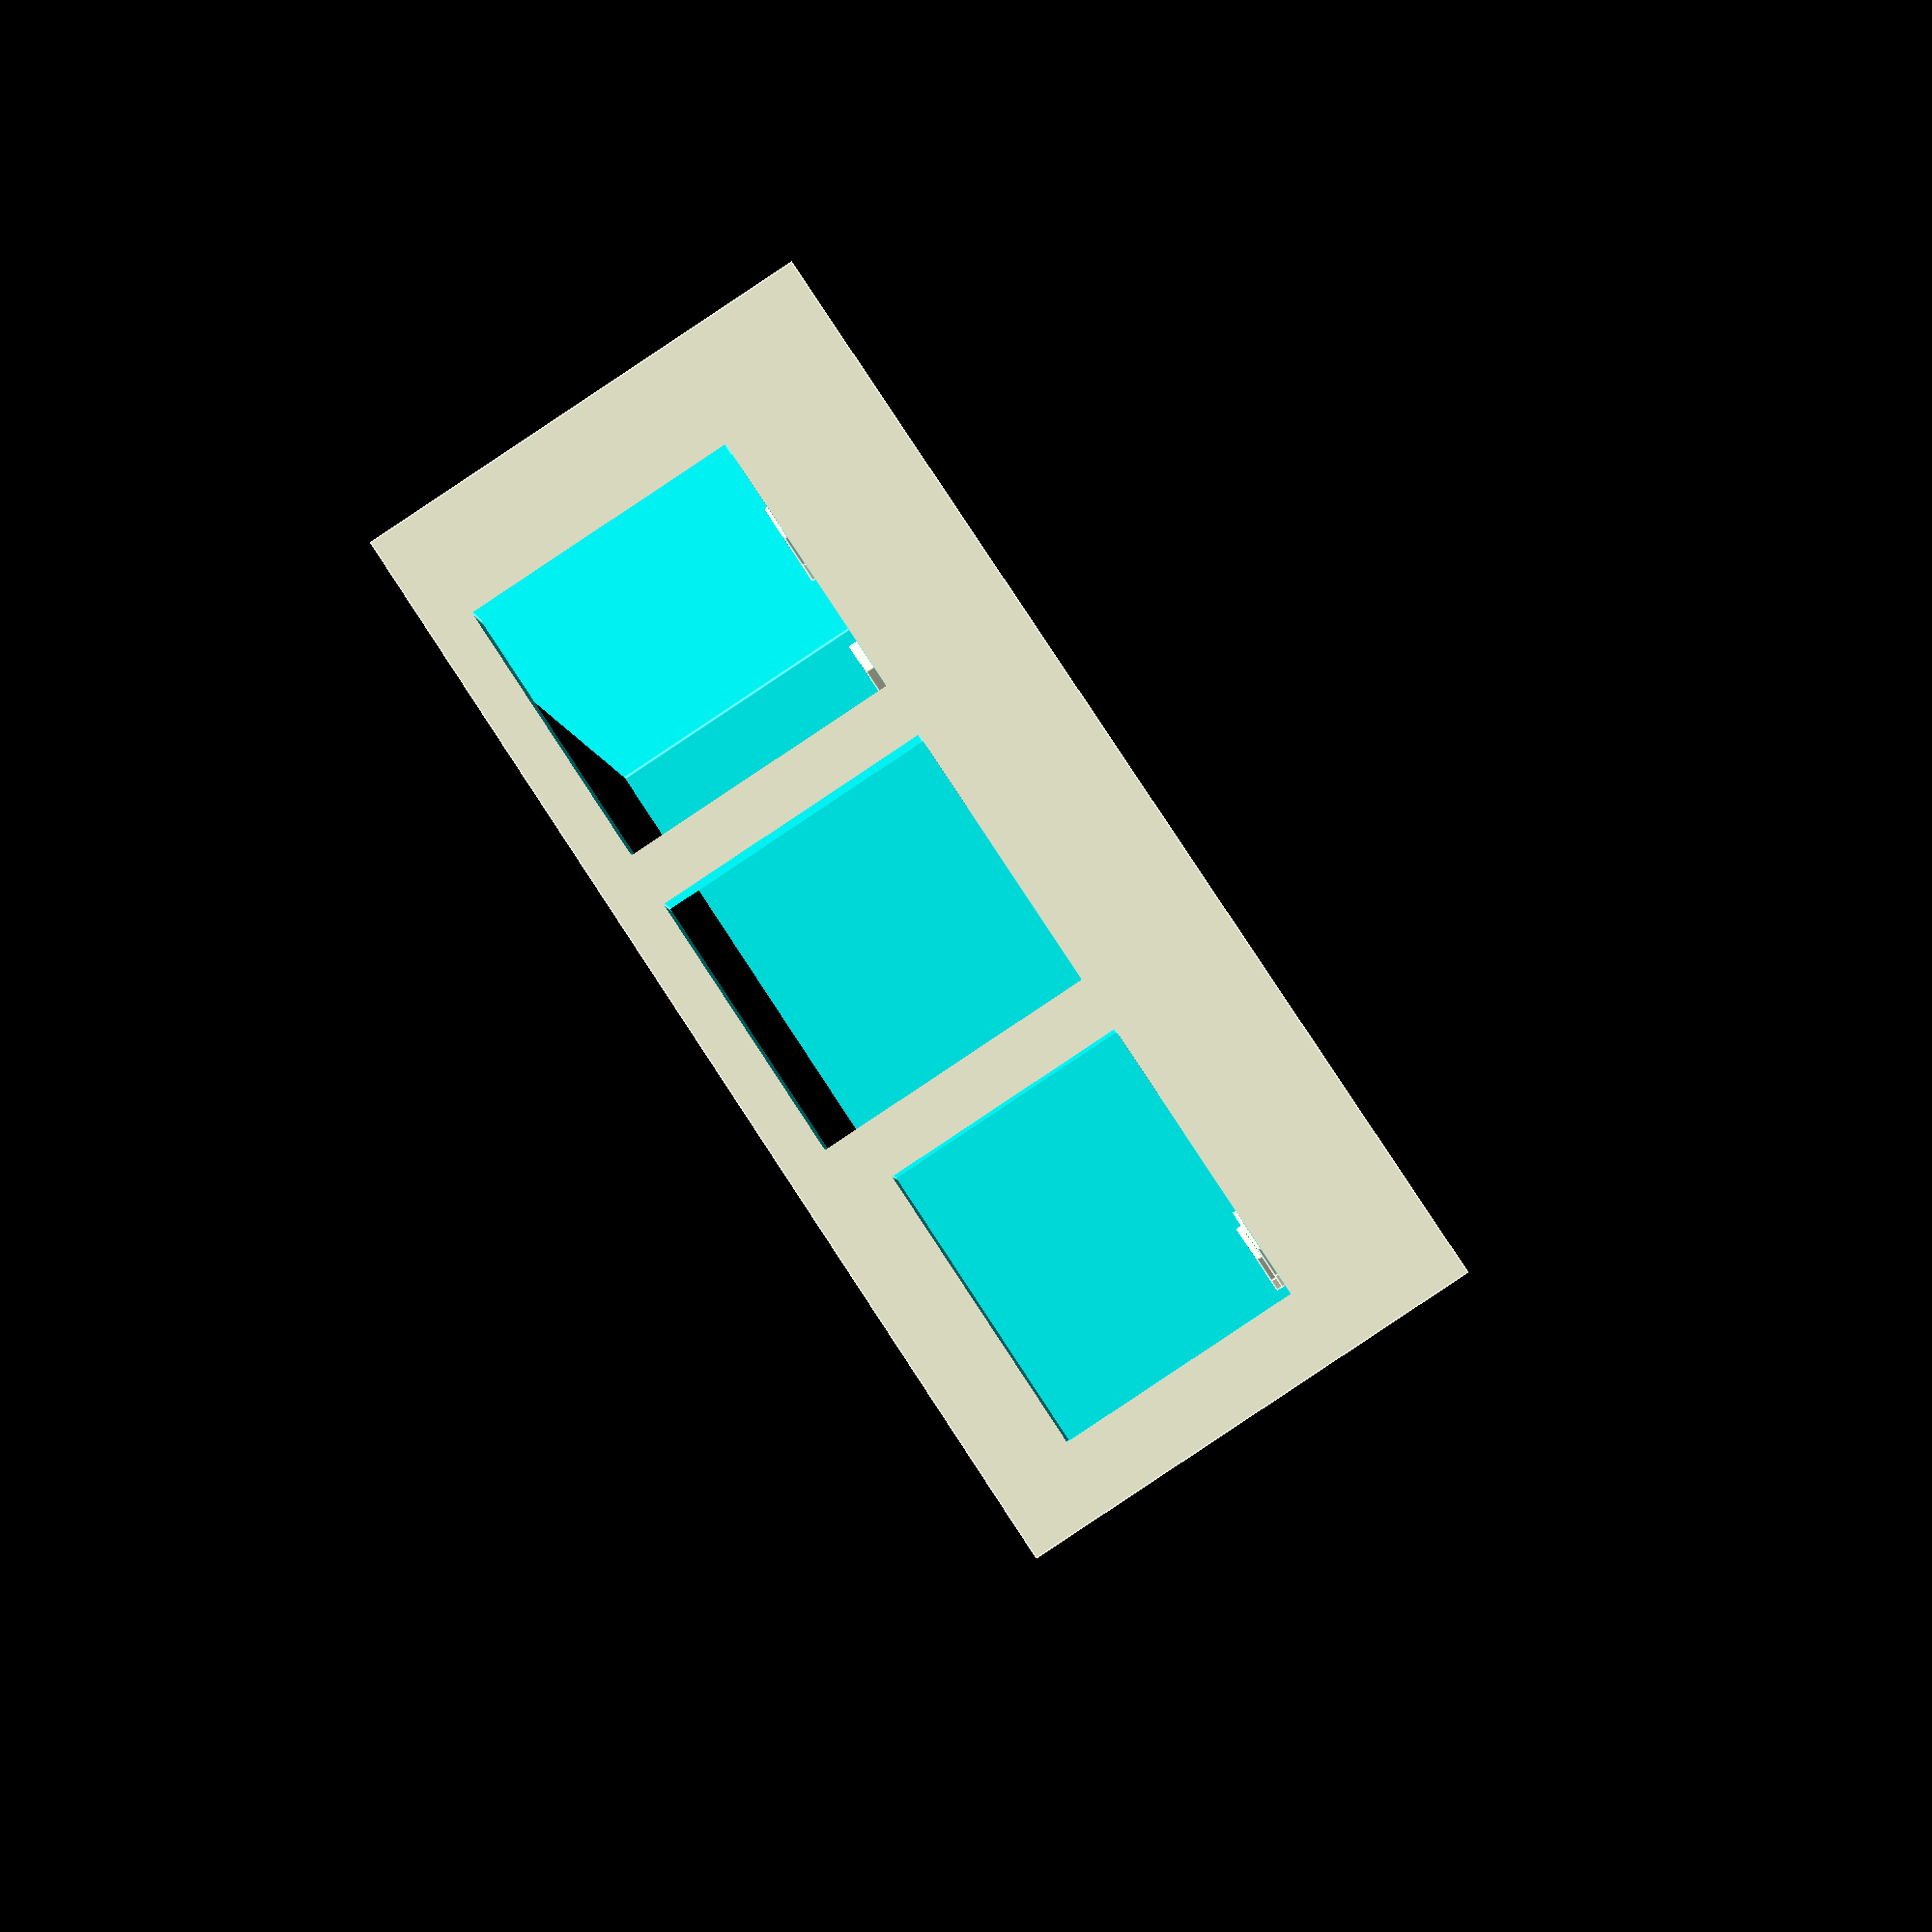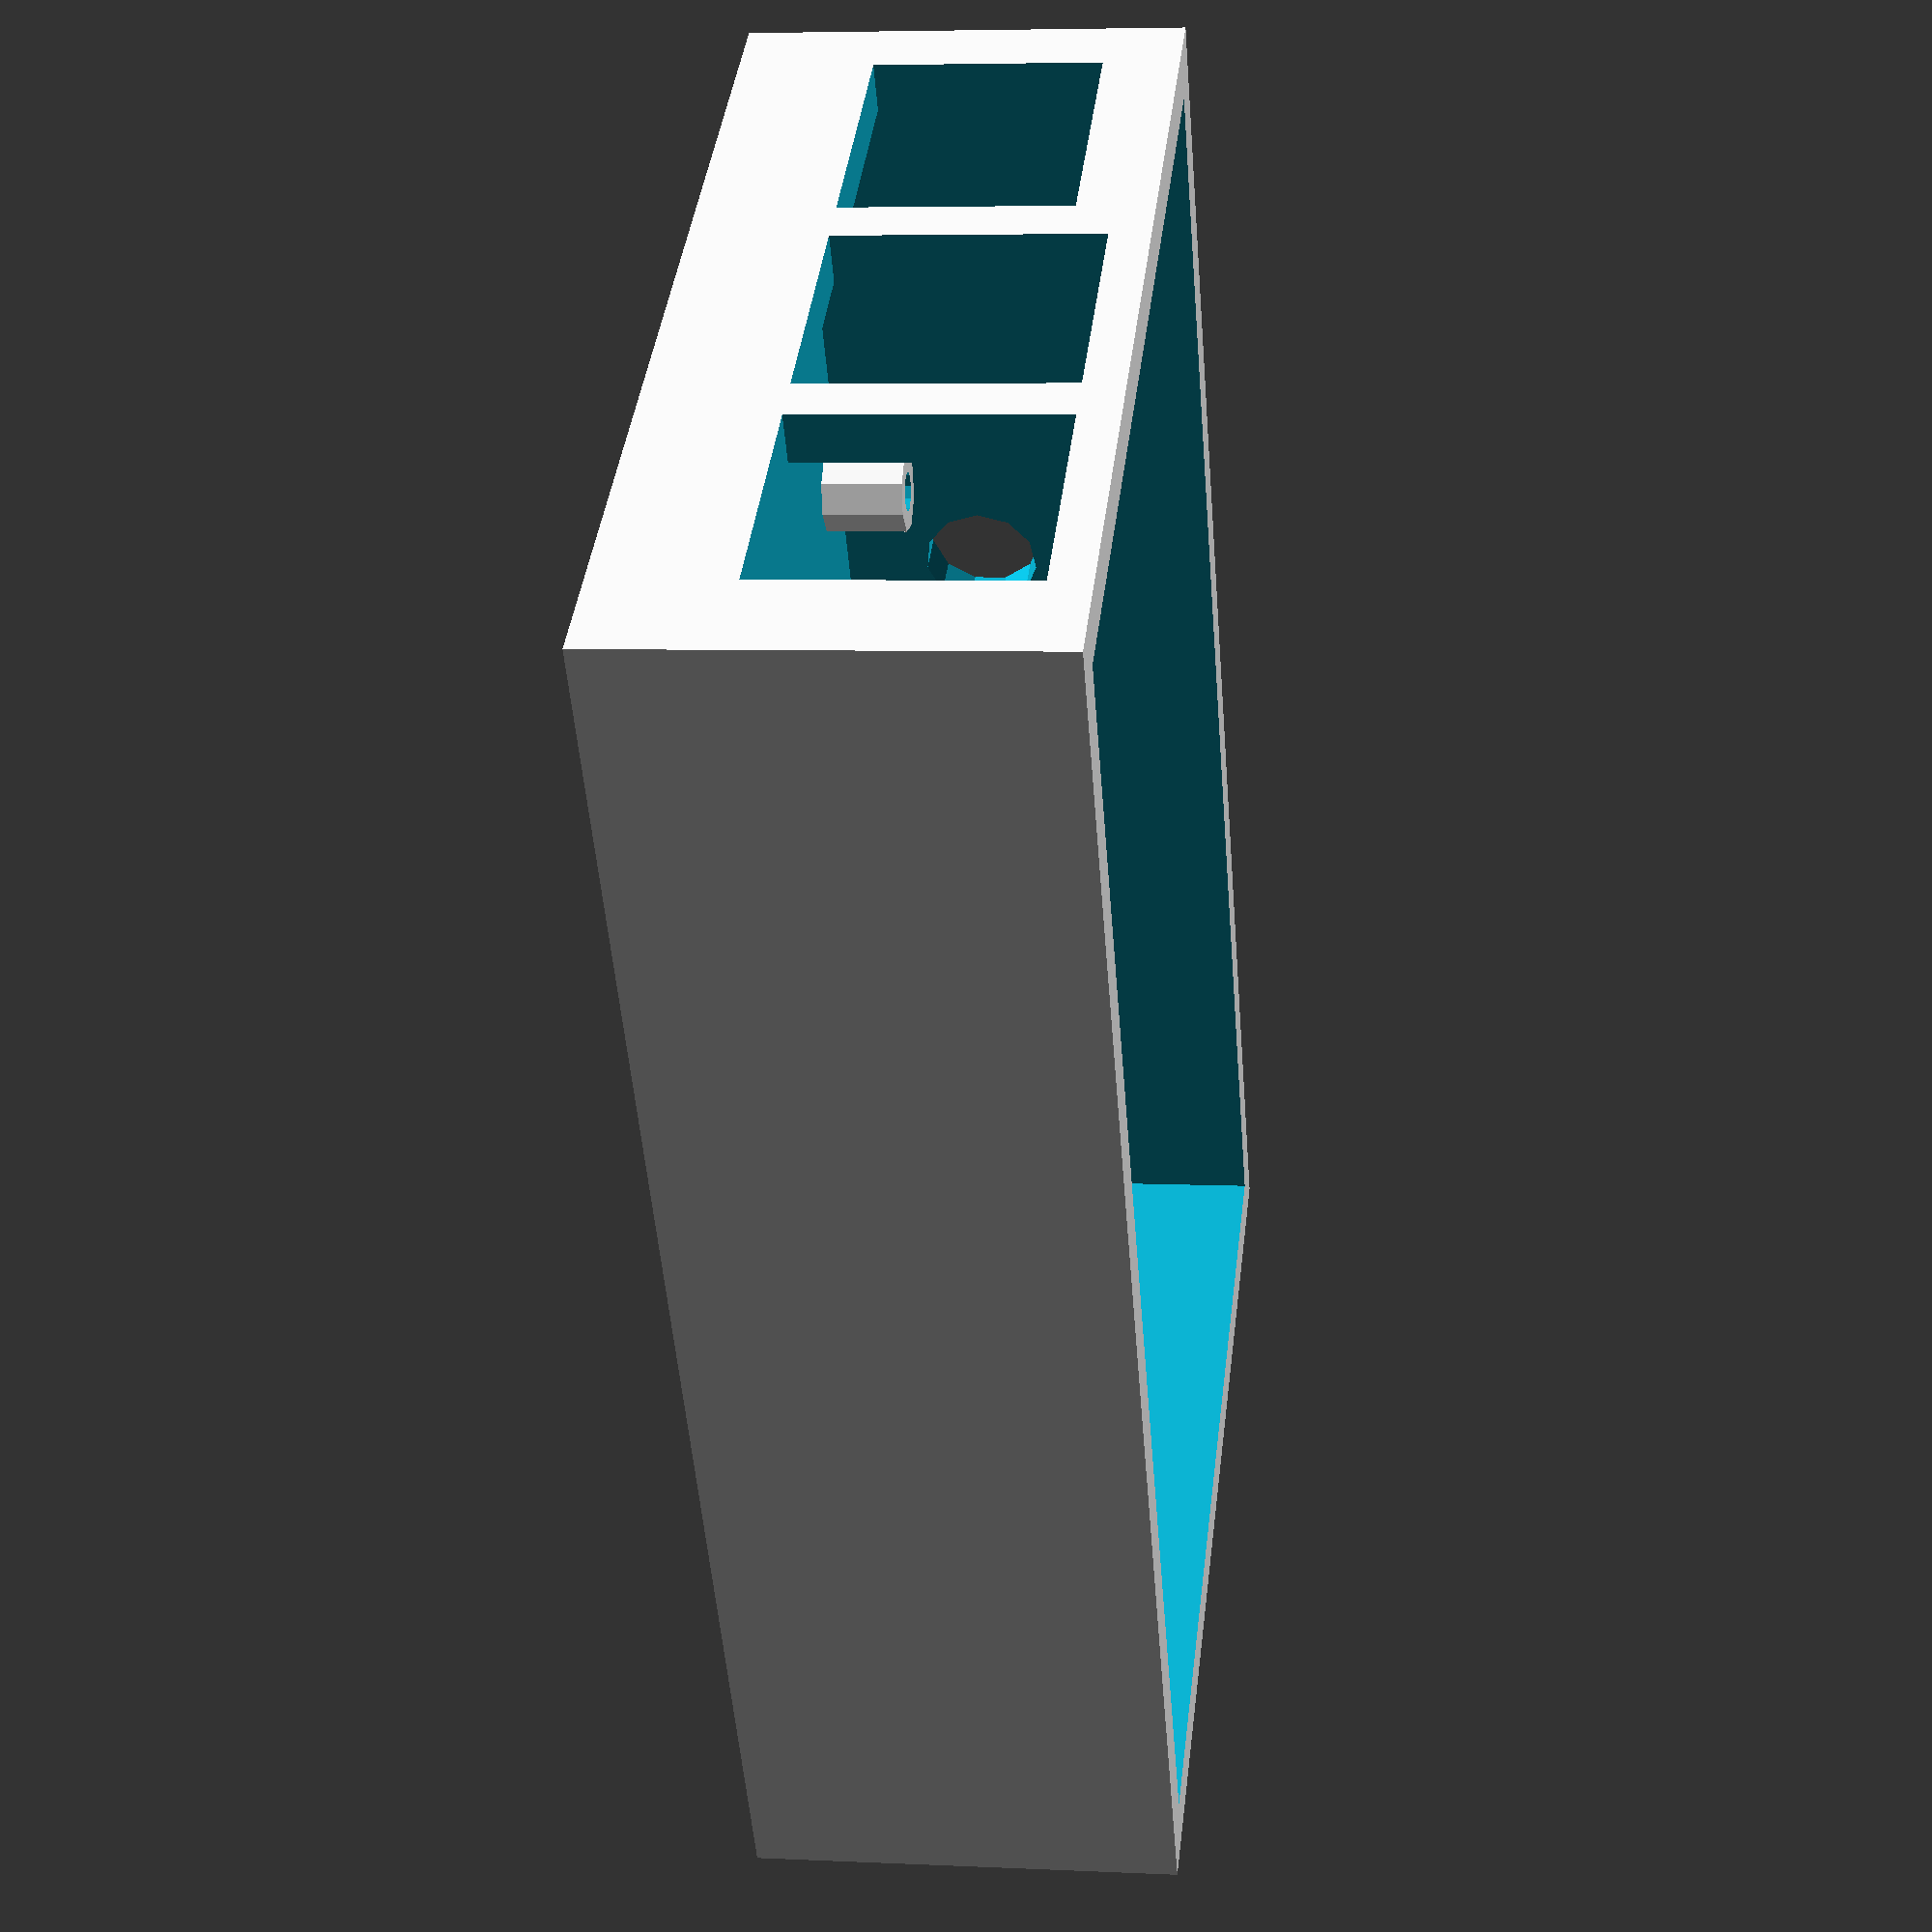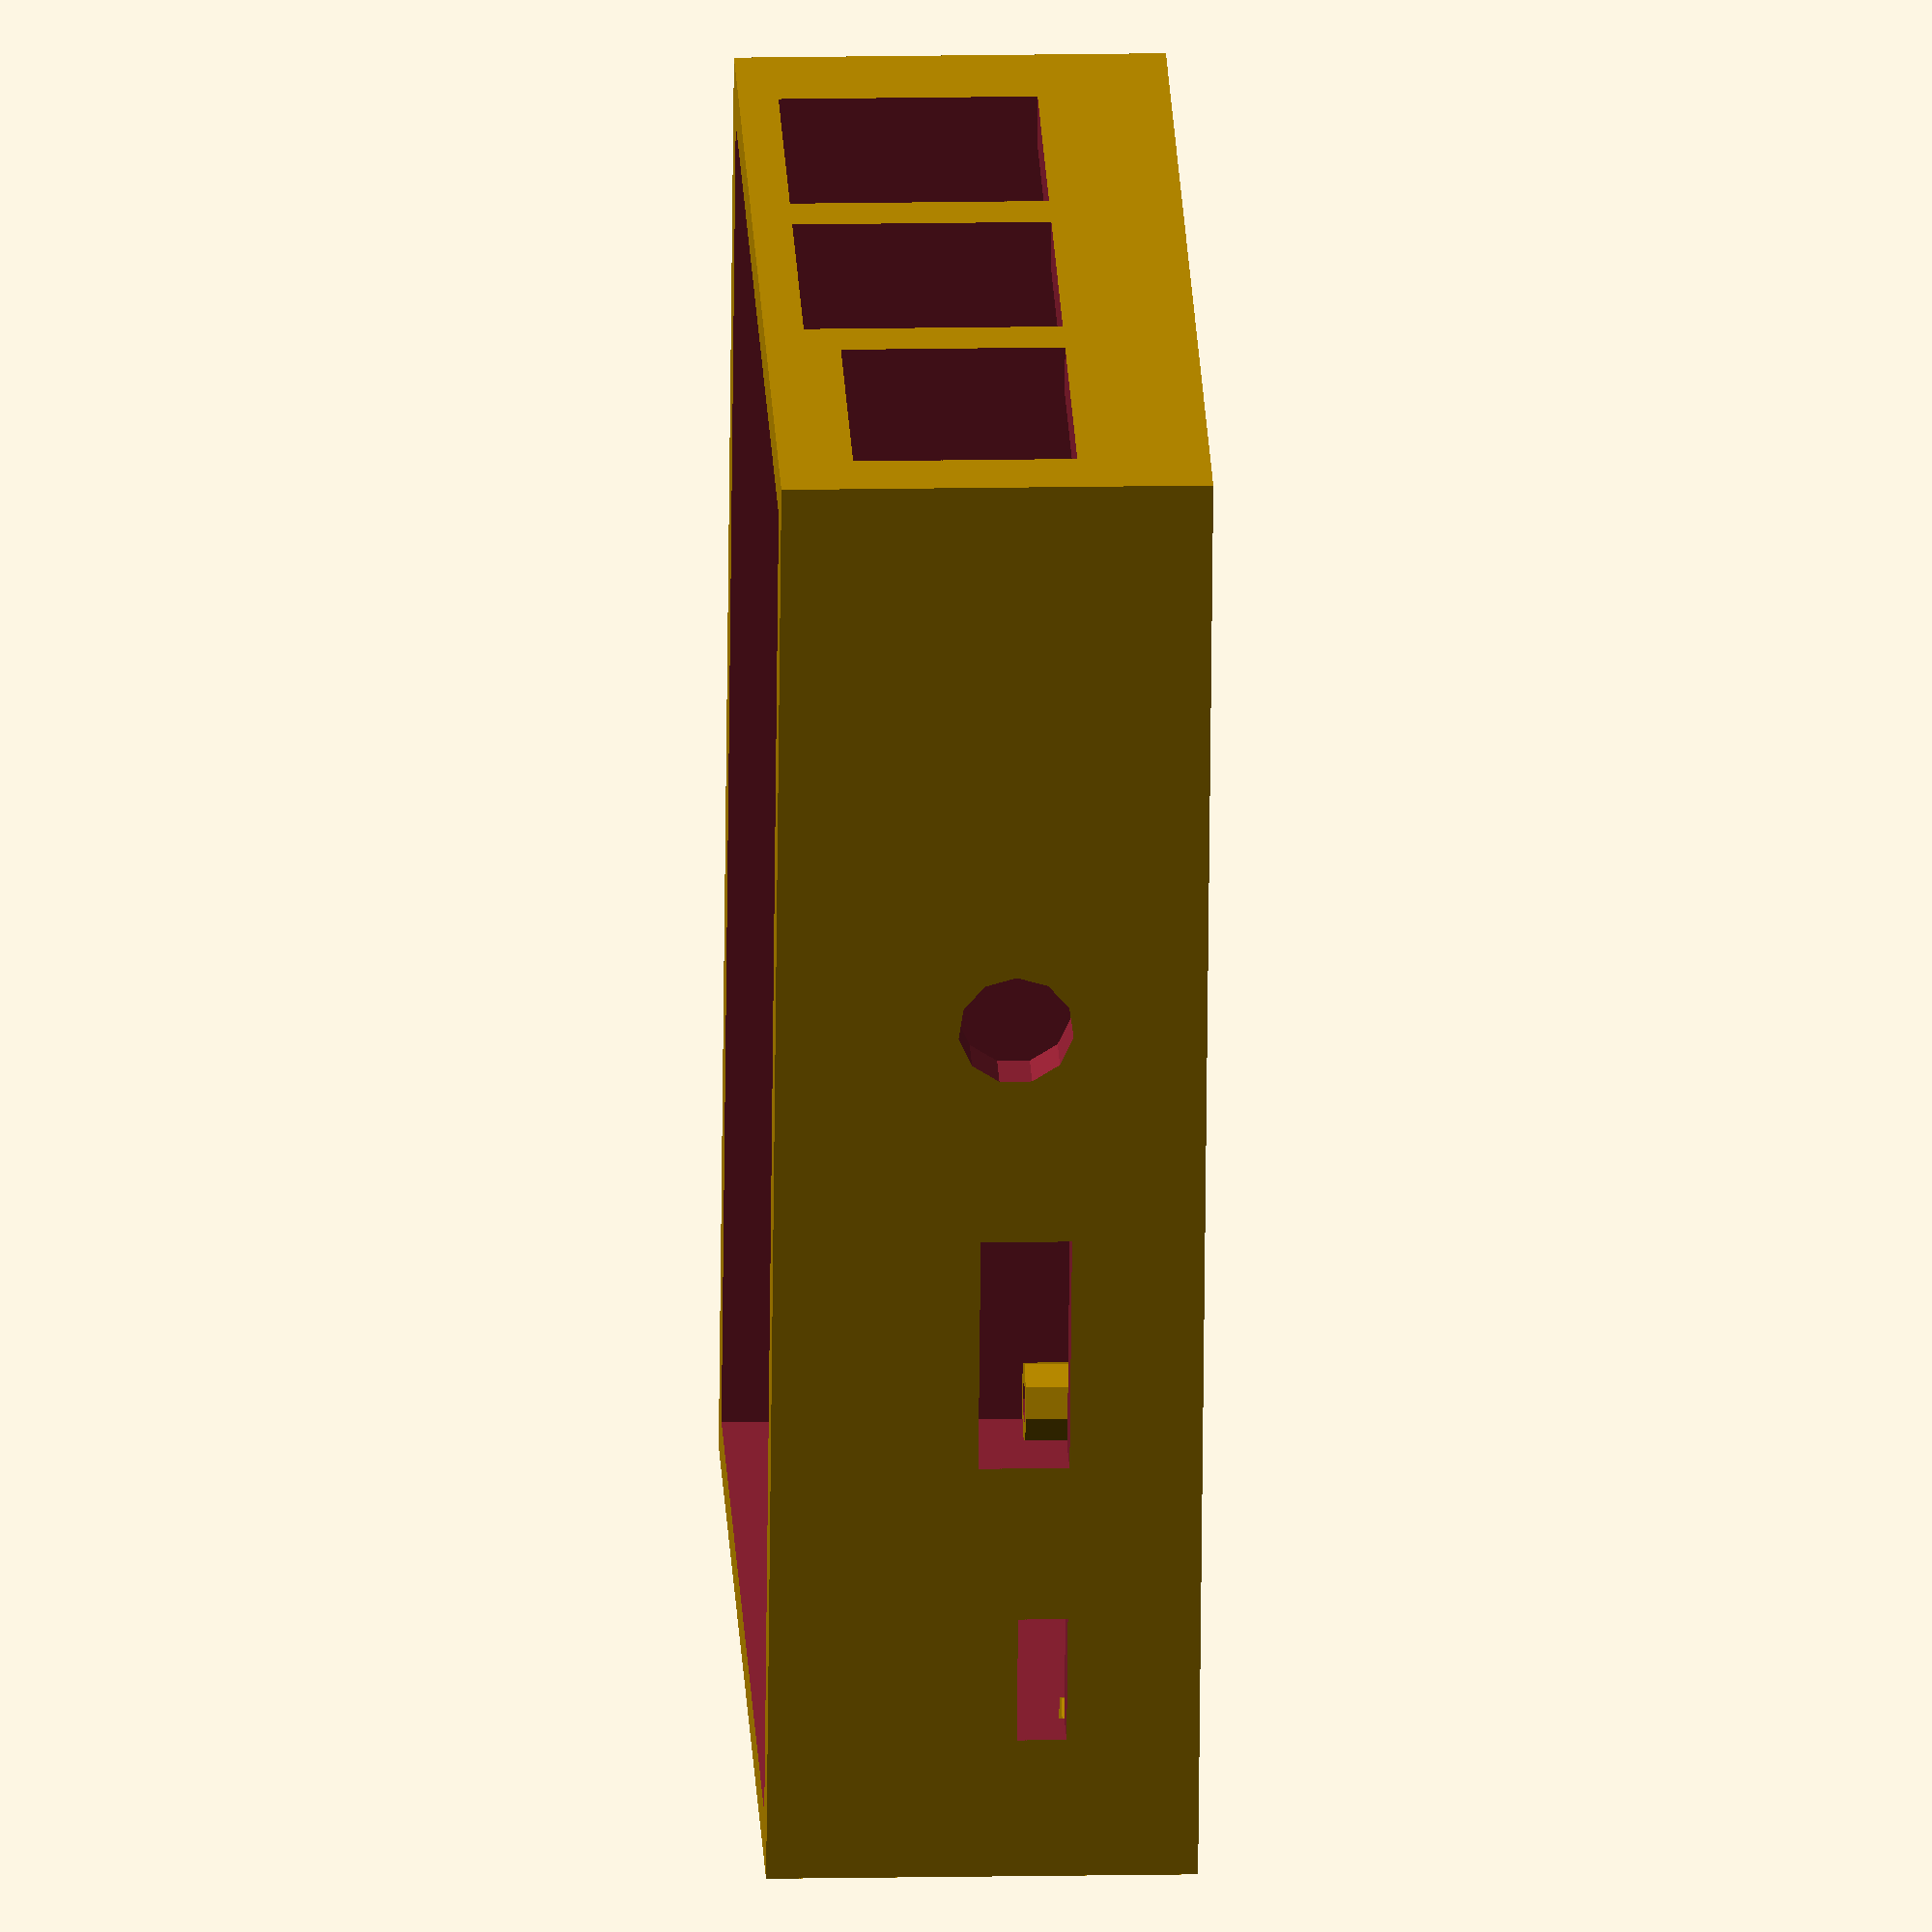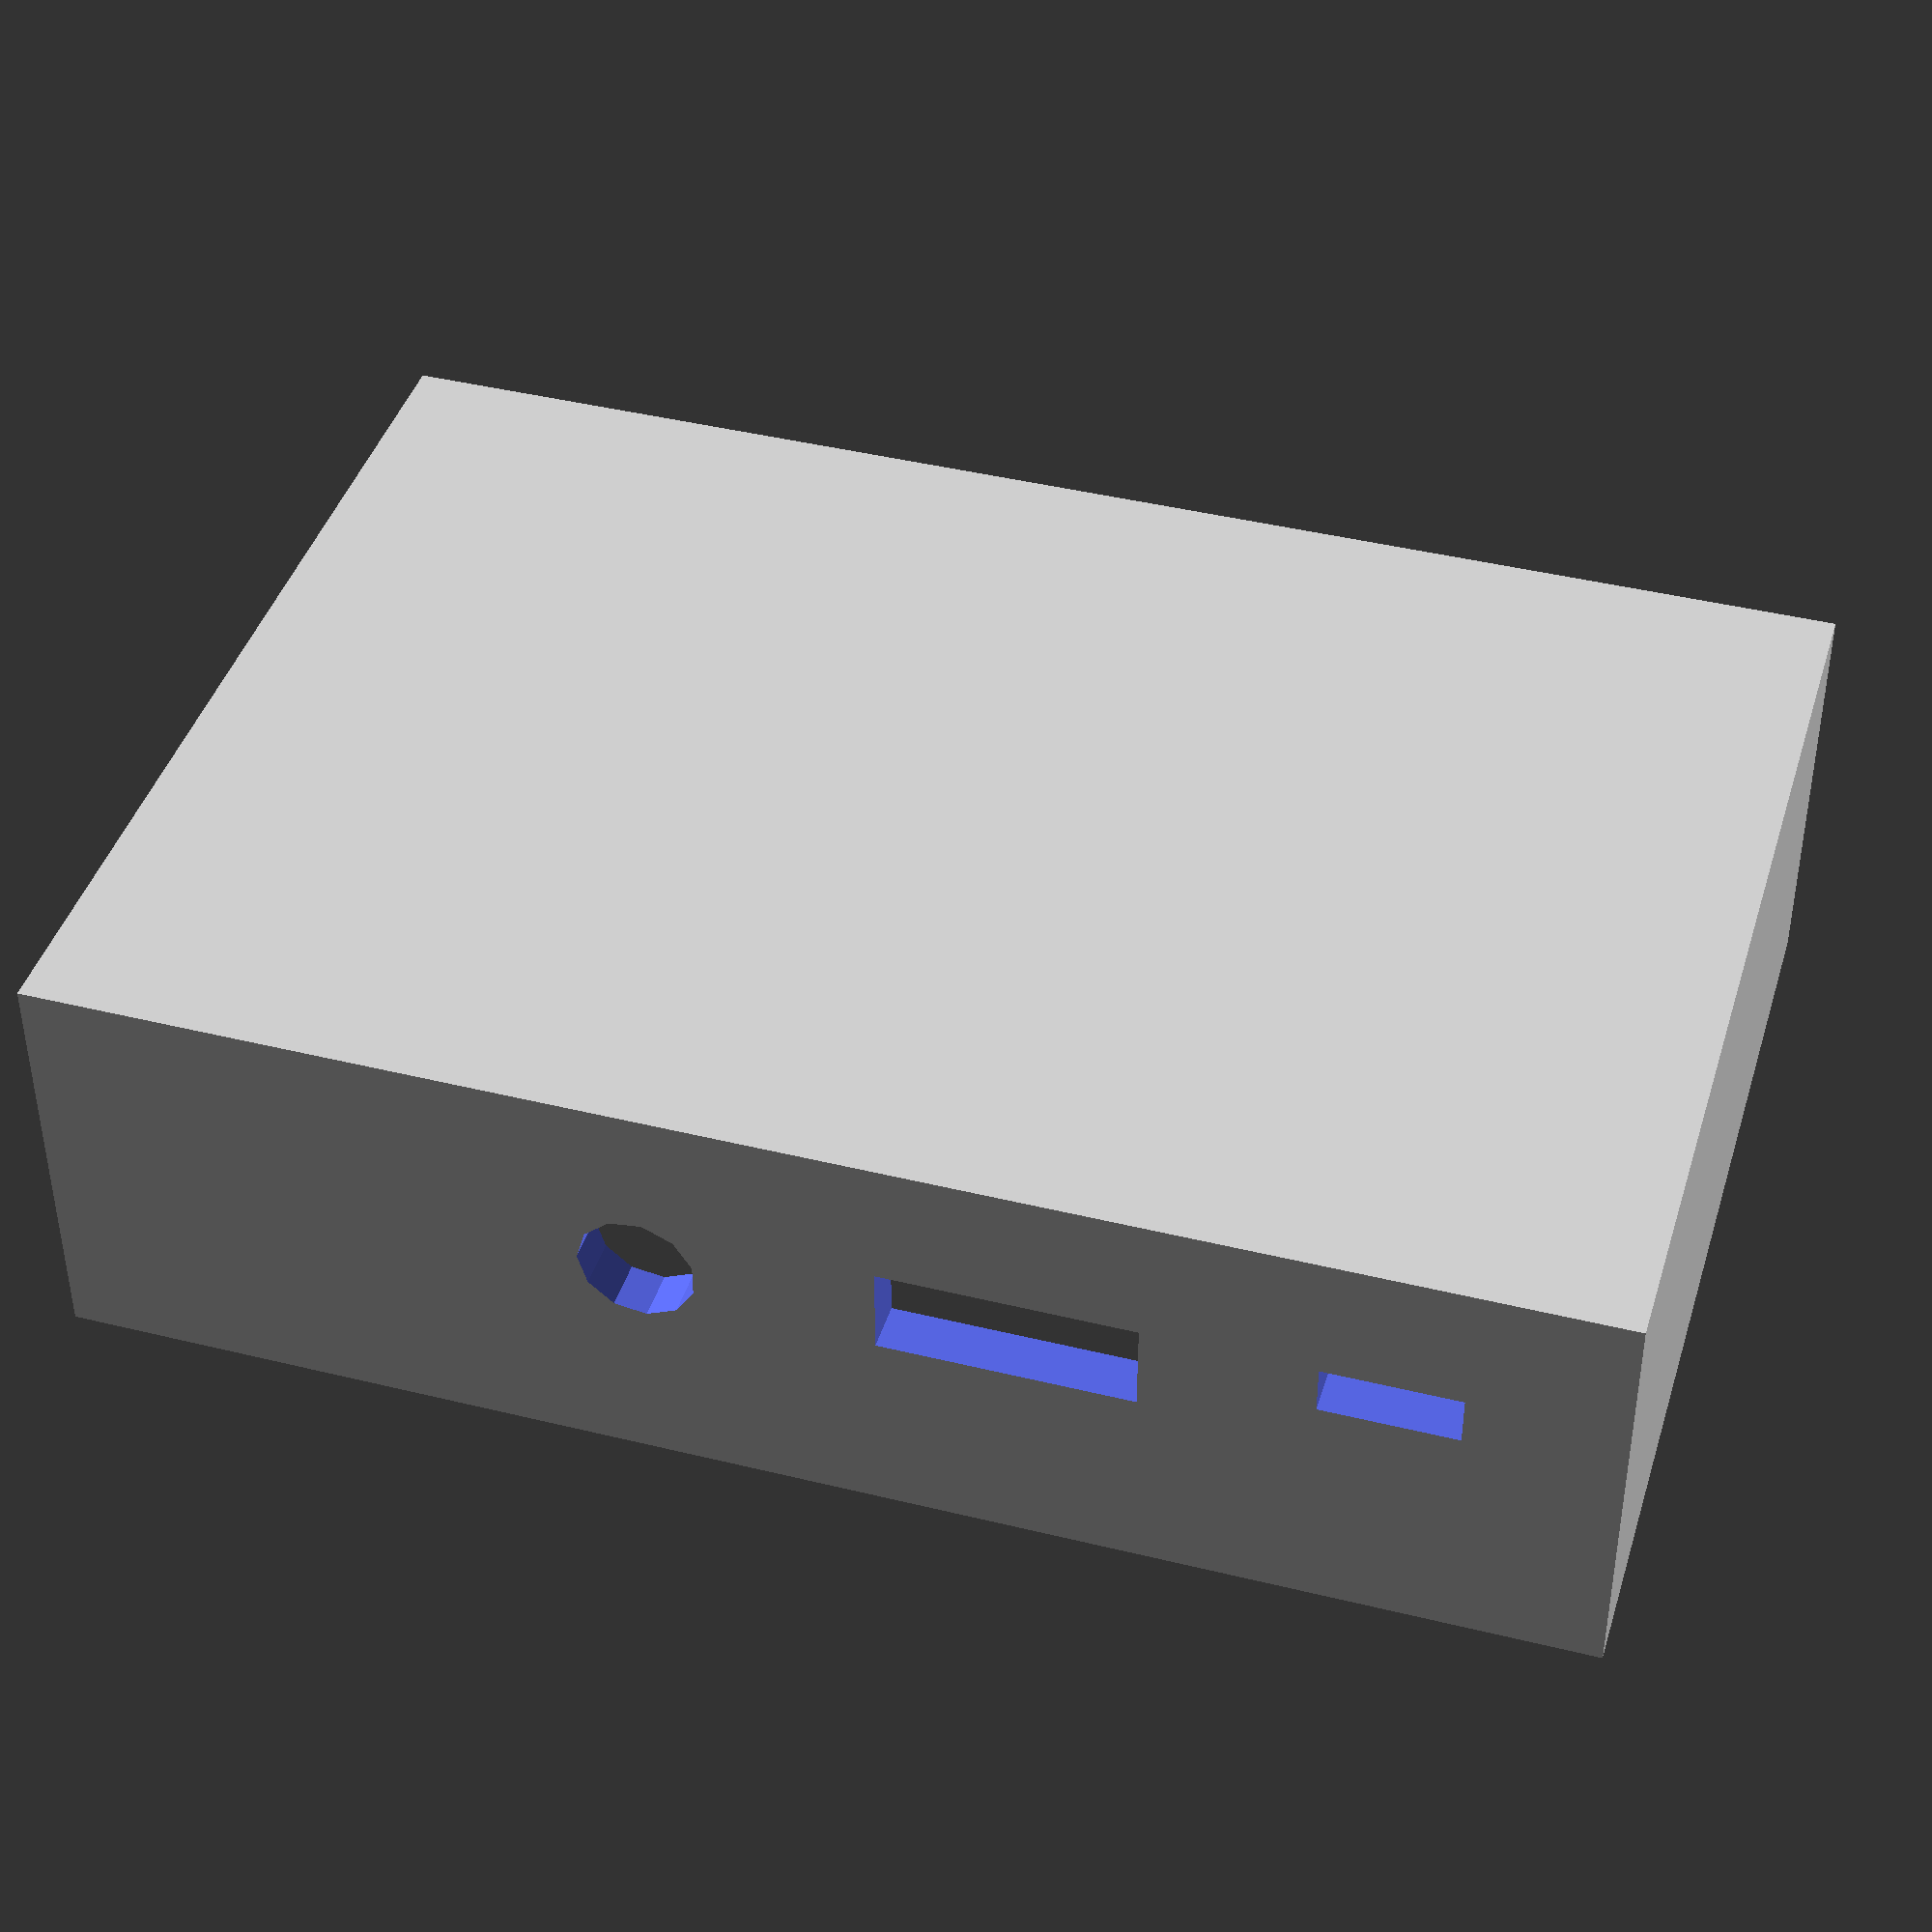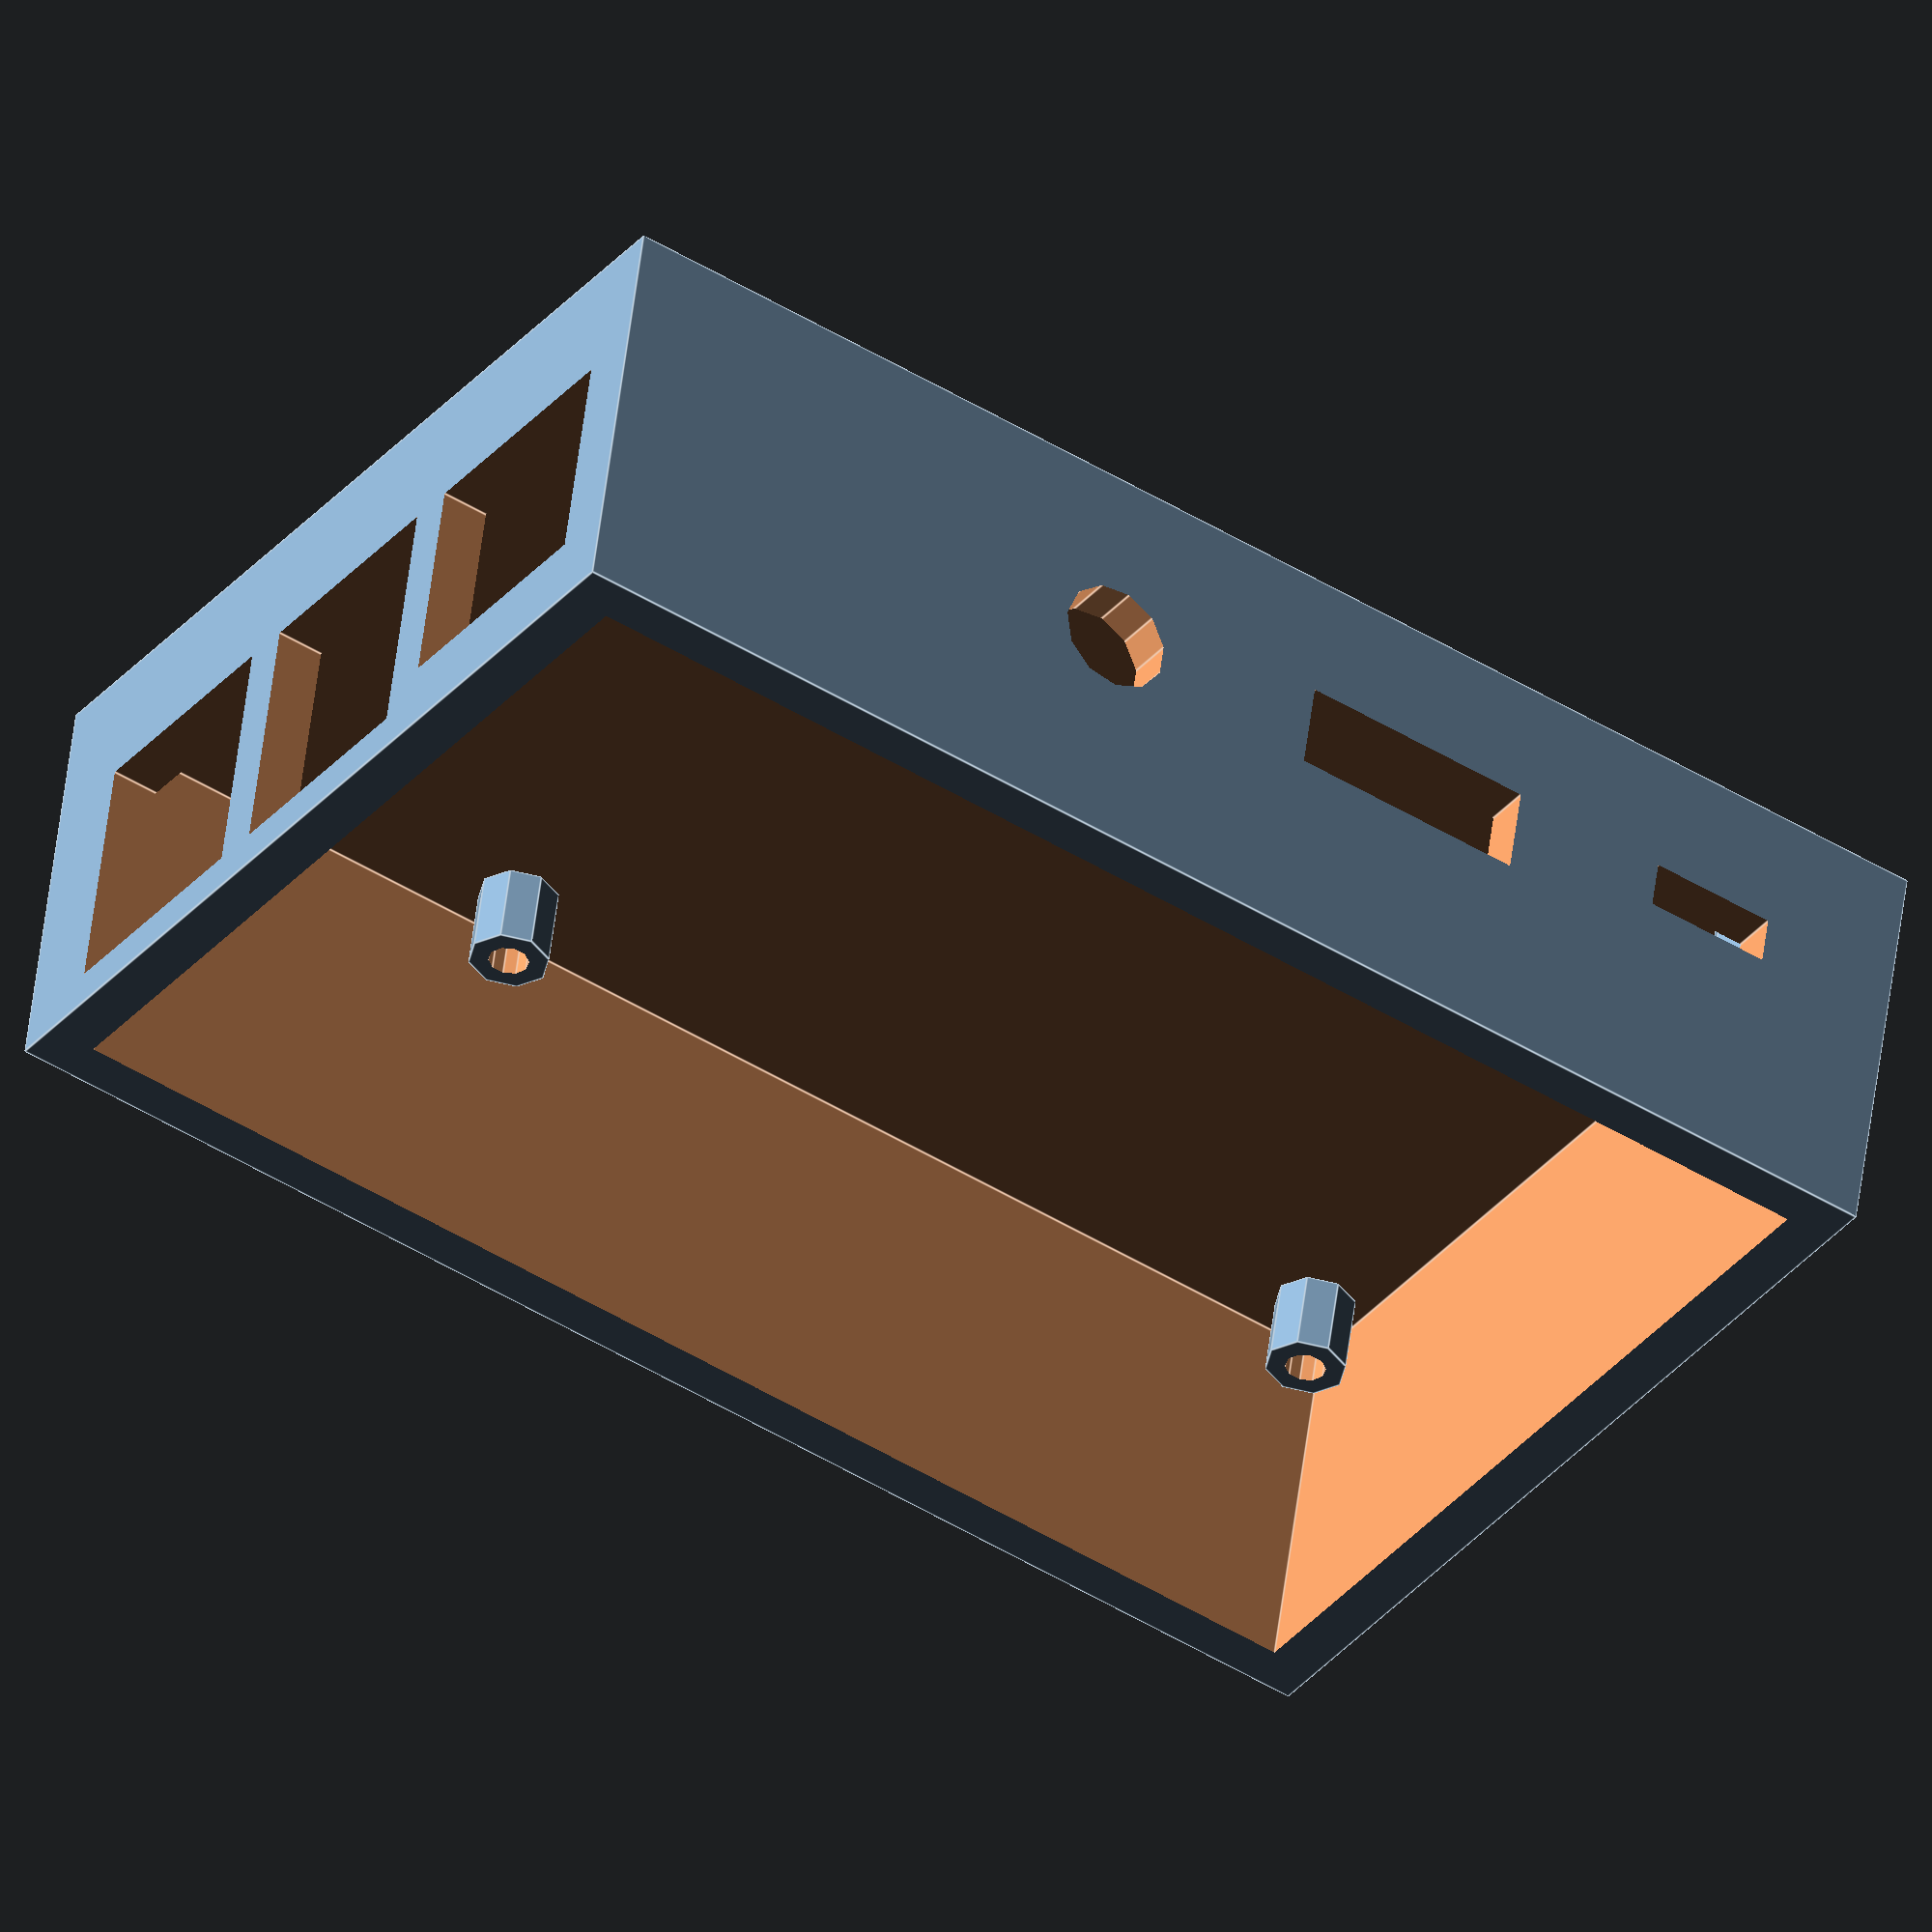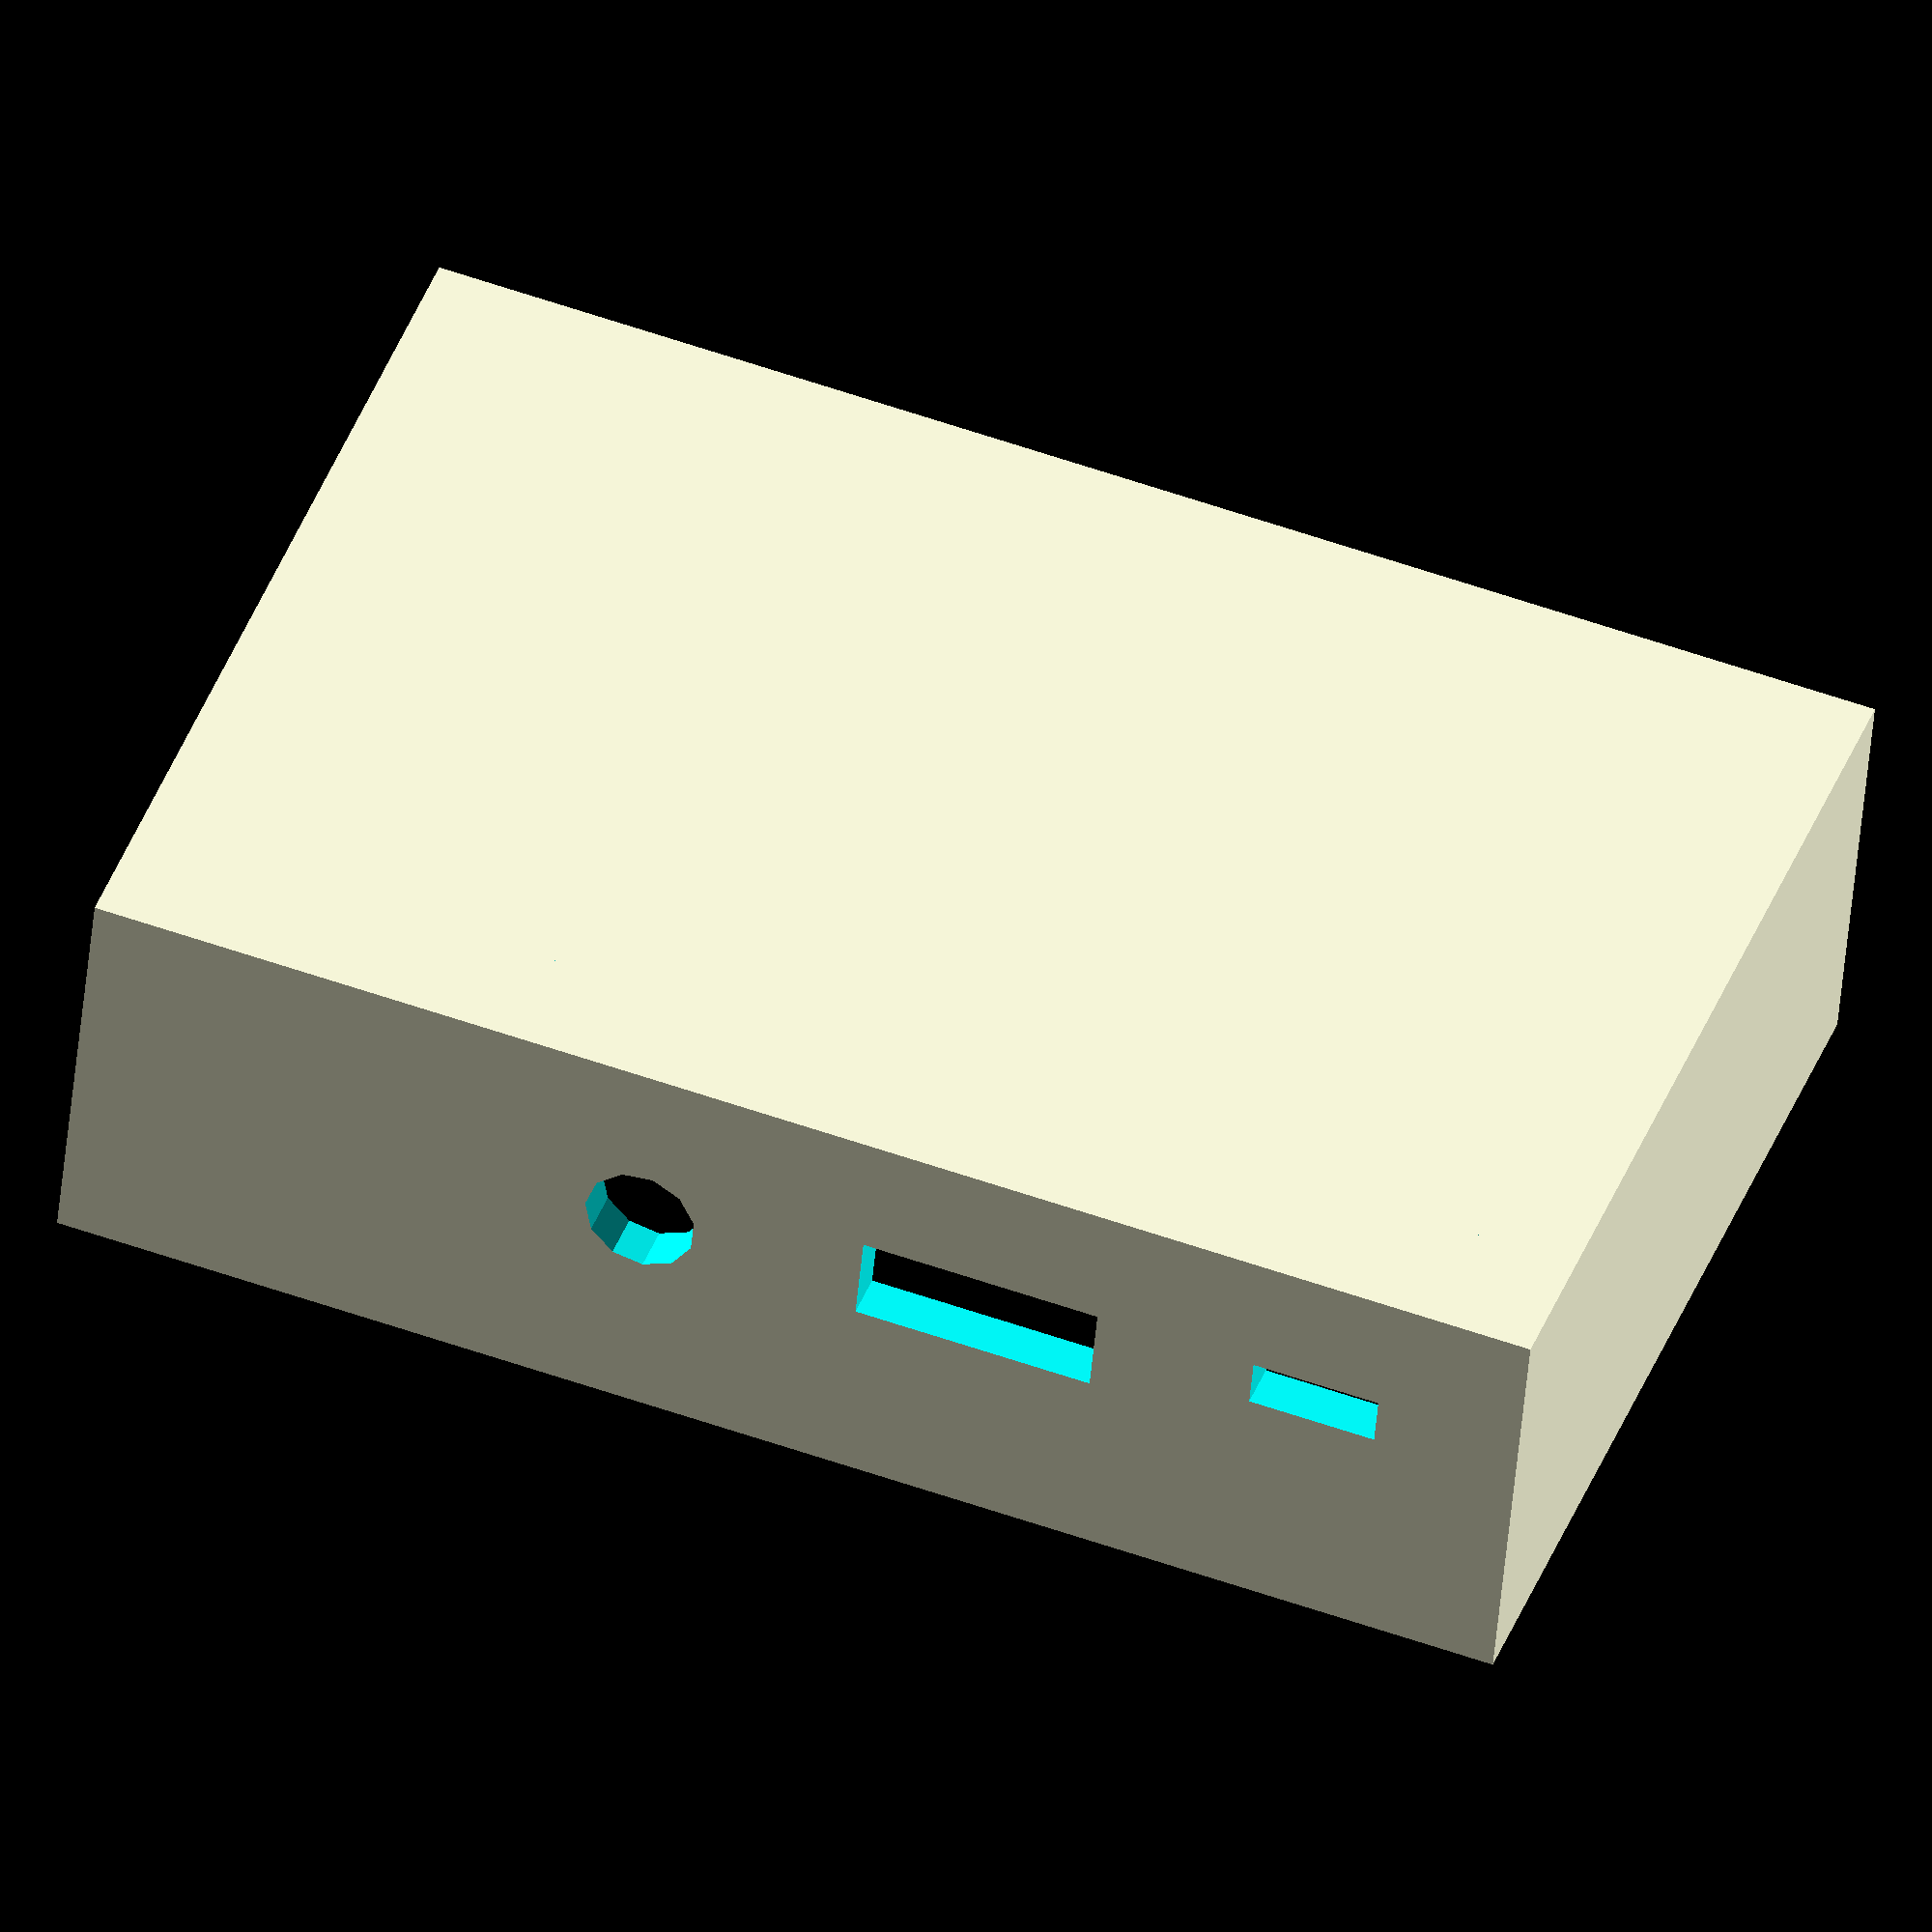
<openscad>
cutout_depth=10;
cutout_offset=-cutout_depth/2;

ethernet_width=16;
ethernet_height=13.5;
ethernet_offset=1;

audio_jack_width=7;
audio_jack_offset=53;

usb_width=15;
usb_height=15.6;
usb1_offset=20;
usb2_offset=38;

hdmi_width=15;
hdmi_height=5.5;
hdmi_offset=24;

micro_usb_width=8;
micro_usb_height=3;
micro_usb_offset=6;

m2_5_screw_width=2.5;
m2_5_spacer_width=m2_5_screw_width*2;
m2_5_spacer_height=5;

rpi_bounding_height=18;
rpi_bounding_length=86;
rpi_bounding_width=56;

rpi_screw_origin_length=3;
rpi_screw_origin_width=4;
rpi_screw_offset_length=58;
rpi_screw_offset_width=48;

wall_thickness=3;
case_height=rpi_bounding_height+wall_thickness*2+2;

module ethernet() {
    cube([cutout_depth,ethernet_width,ethernet_height]);
}

module usb() {
    cube([cutout_depth,usb_width,usb_height]);
}

// TODO
module micro_usb() {
    translate([0,-cutout_depth/2,0]) cube([micro_usb_width,cutout_depth,micro_usb_height]);
}

module hdmi() {
    translate([0,-cutout_depth/2,0]) cube([hdmi_width,cutout_depth,hdmi_height]);
}

module audio_jack() {
    translate([0,0,audio_jack_width/2])
    rotate([90,0,0])
    cylinder(d=audio_jack_width,h=cutout_depth,center=true);
}

module m2_5_screw_hole() {
    cylinder(d=m2_5_screw_width,h=cutout_depth,$fn=10,center=true);
}

module m2_5_spacer() {
    translate([0,0,m2_5_spacer_height/2])
    difference() {
        cylinder(d=m2_5_spacer_width,h=m2_5_spacer_height,center=true);
        cylinder(d=m2_5_screw_width,h=m2_5_spacer_height+cutout_depth,$fn=10,center=true);
    }
}

union() {
    difference() {
        cube([
            rpi_bounding_length+wall_thickness*2,
            rpi_bounding_width+wall_thickness*2,
            case_height
        ]);

        translate([wall_thickness,wall_thickness,wall_thickness])
        union() {
            cube([rpi_bounding_length, rpi_bounding_width, rpi_bounding_height+cutout_depth]);

            // translate([rpi_screw_origin_length,rpi_screw_origin_width,0])
            // union() {
            //     translate([0,0,0]) m2_5_screw_hole();
            //     translate([0,rpi_screw_offset_width,0]) m2_5_screw_hole();
            //     translate([rpi_screw_offset_length,0,0]) m2_5_screw_hole();
            //     translate([rpi_screw_offset_length,rpi_screw_offset_width,0]) m2_5_screw_hole();
            // }

            translate([0,0,m2_5_spacer_height])
            union() {
                translate([rpi_bounding_length+cutout_offset,ethernet_offset,0]) ethernet();

                translate([rpi_bounding_length+cutout_offset,usb1_offset,0]) usb();
                translate([rpi_bounding_length+cutout_offset,usb2_offset,0]) usb();

                translate([audio_jack_offset,0,0]) audio_jack();

                translate([hdmi_offset,0,0]) hdmi();

                translate([micro_usb_offset,0,0]) micro_usb();
            }
        }
    }

    translate([
        rpi_screw_origin_length+wall_thickness,
        rpi_screw_origin_width+wall_thickness,
        wall_thickness
    ])
    union() {
        translate([0,0,0]) m2_5_spacer();
        translate([0,rpi_screw_offset_width,0]) m2_5_spacer();
        translate([rpi_screw_offset_length,0,0]) m2_5_spacer();
        translate([rpi_screw_offset_length,rpi_screw_offset_width,0]) m2_5_spacer();
    }
}

//translate([3,0,17])
//cube([4, 60, 3]);

</openscad>
<views>
elev=88.9 azim=83.9 roll=123.6 proj=p view=edges
elev=174.2 azim=56.0 roll=262.0 proj=p view=solid
elev=167.5 azim=102.3 roll=92.7 proj=o view=wireframe
elev=47.9 azim=343.4 roll=180.1 proj=p view=wireframe
elev=308.4 azim=213.7 roll=6.8 proj=o view=edges
elev=227.0 azim=160.4 roll=5.0 proj=o view=wireframe
</views>
